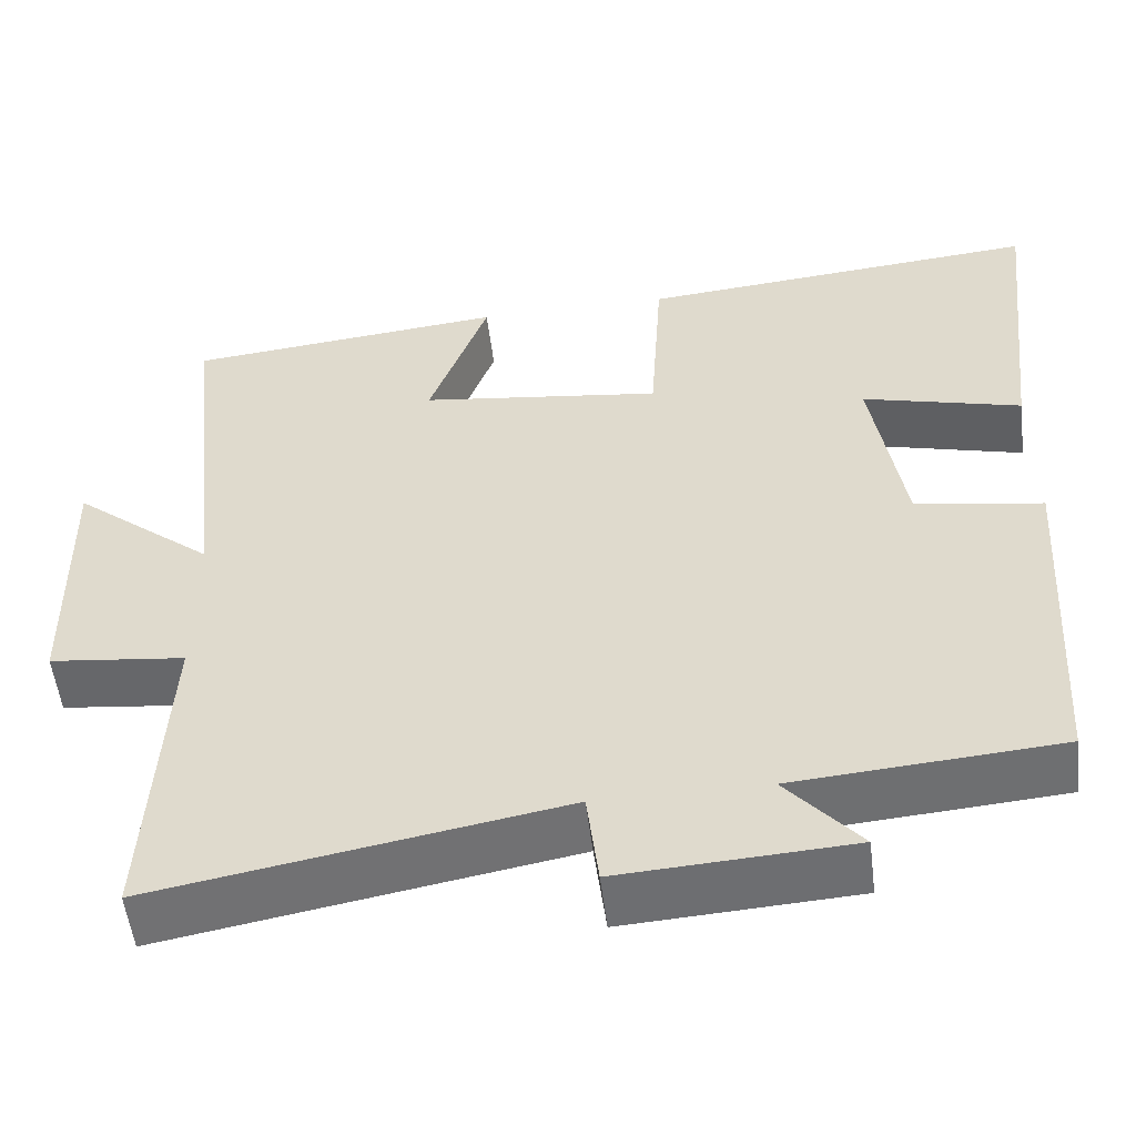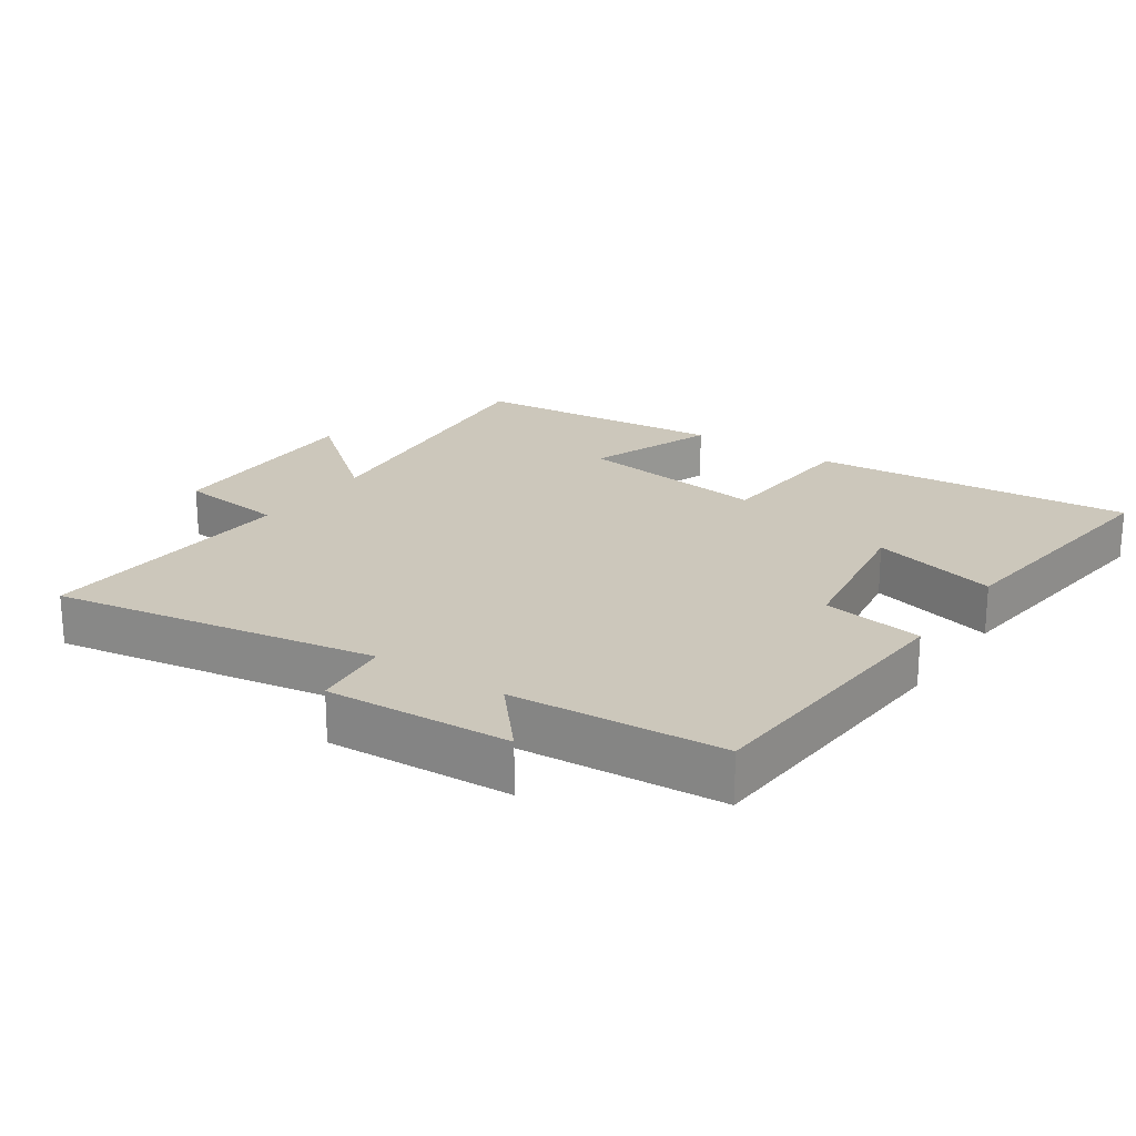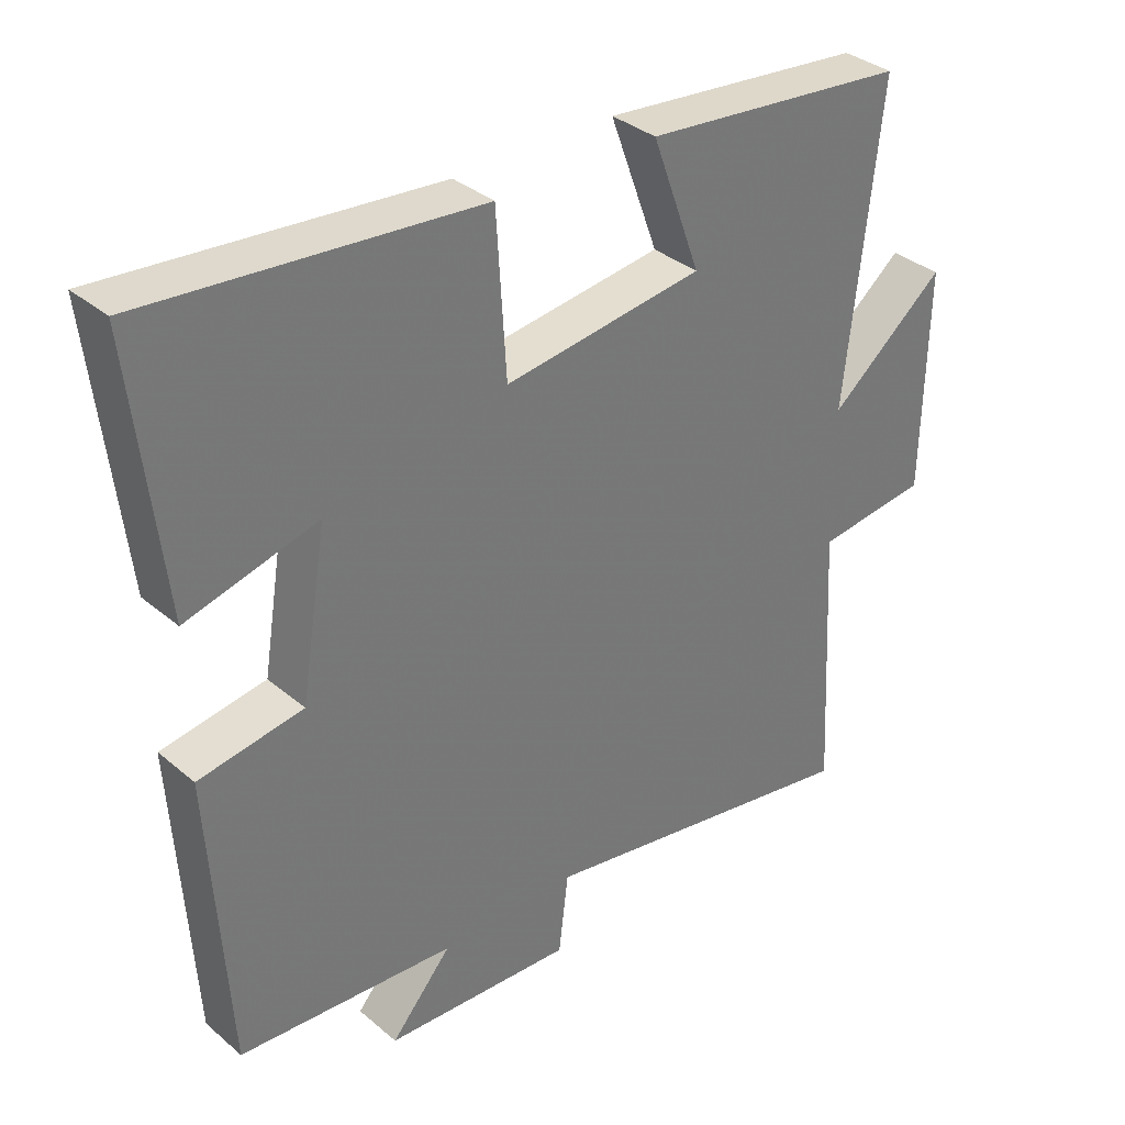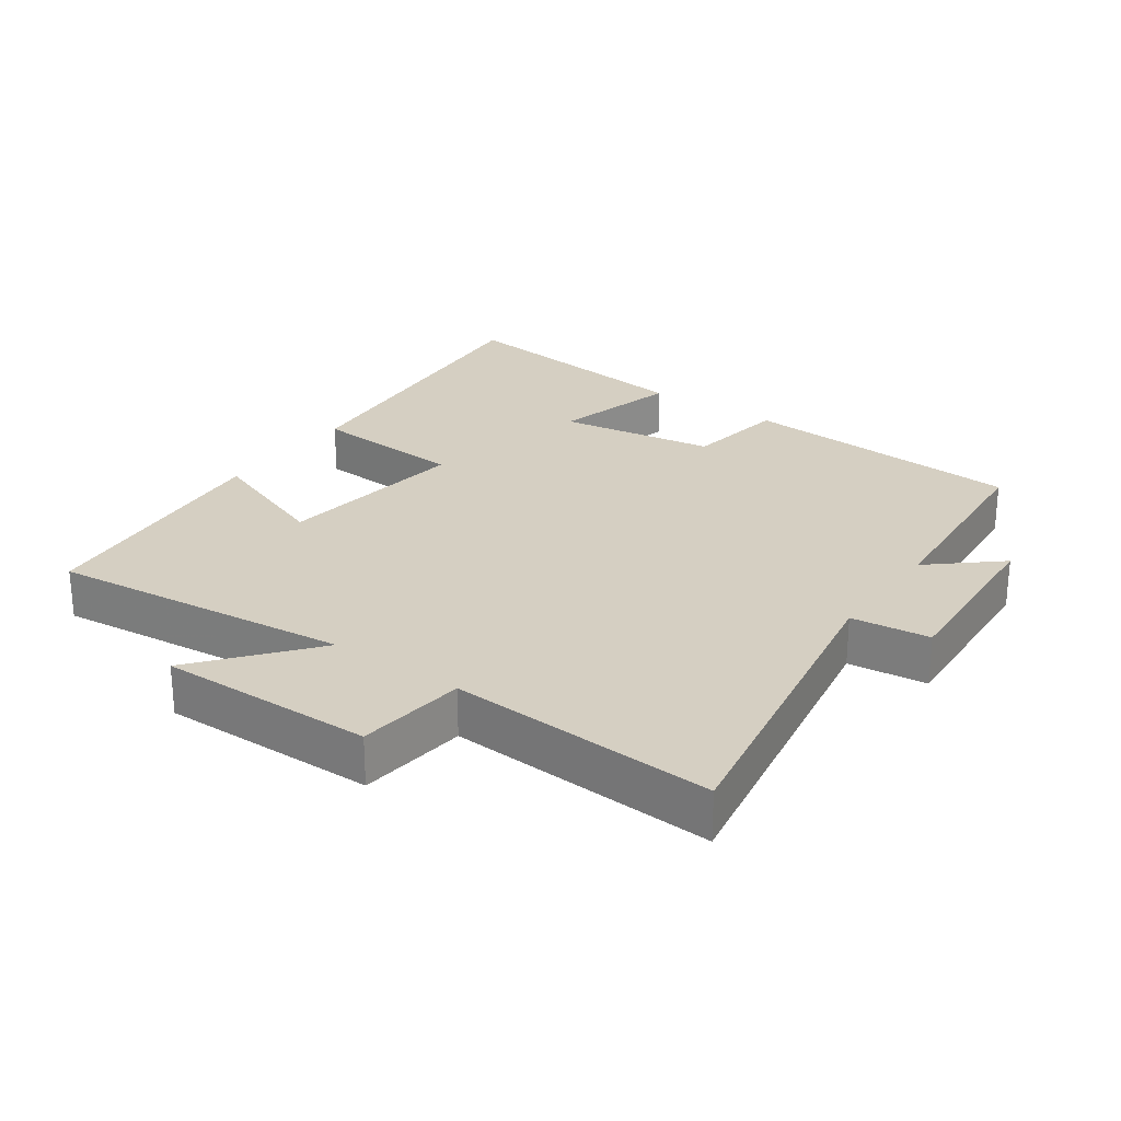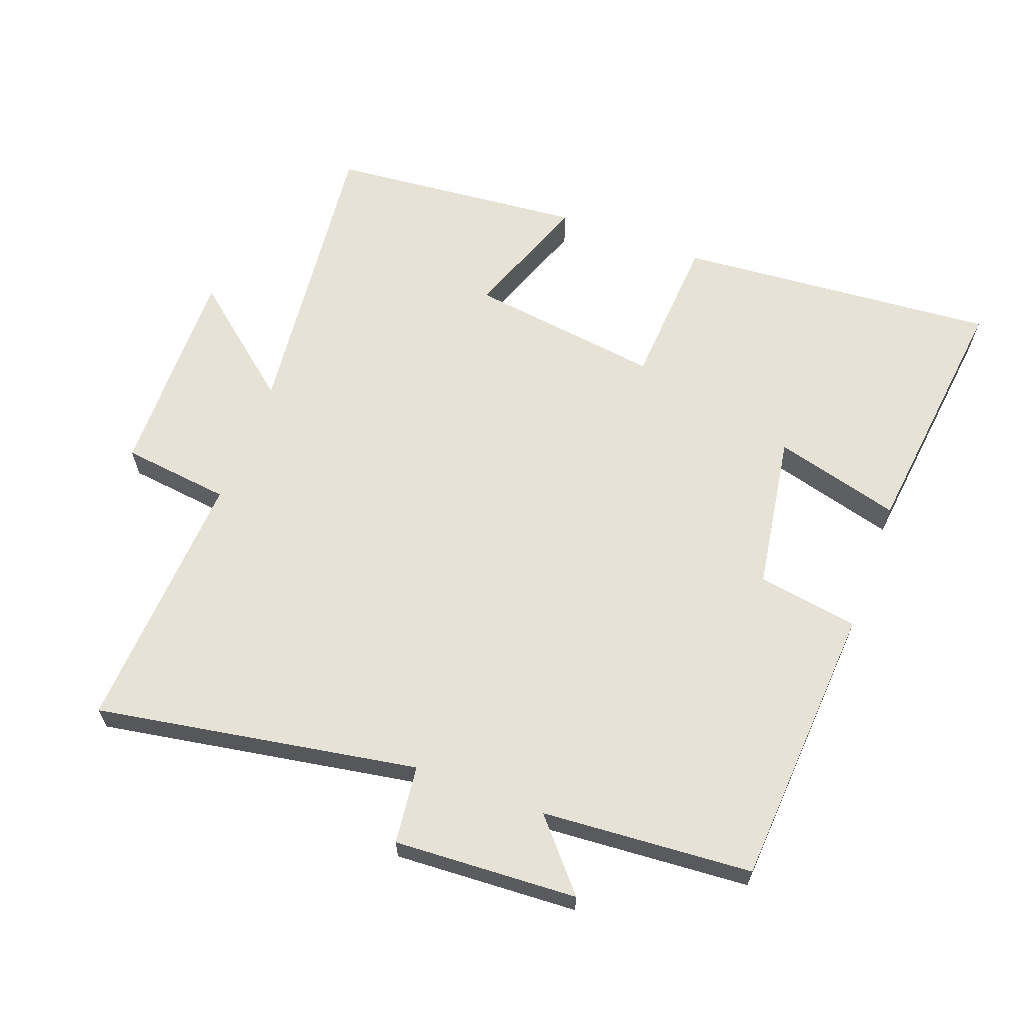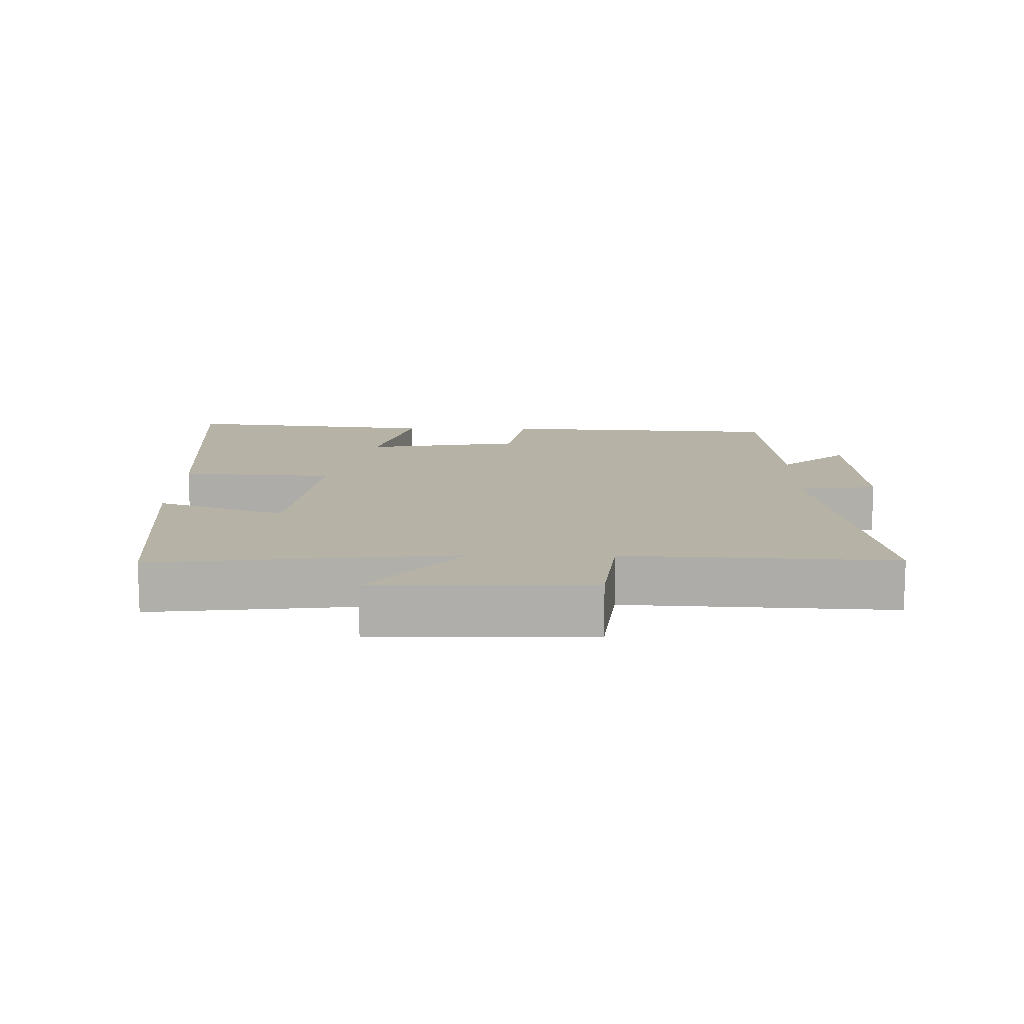
<metadata>
{"format":"obj","ext":"obj","renderer":"f3d","projection":"perspective","resolution":1024,"background":"white","views":[{"elev":-53.7,"azim":-173.1,"up":"+Z"},{"elev":21.6,"azim":-145.5,"up":"+Y"},{"elev":34.6,"azim":-41.7,"up":"+Z"},{"elev":25.9,"azim":125.4,"up":"+Y"},{"elev":63.6,"azim":-159.4,"up":"+Y"},{"elev":12.4,"azim":91.0,"up":"+Y"}]}
</metadata>
<code>
v 0.521 0.07 -0.584
v 0.04 0.07 -0.5
v 0.026 0.07 -0.617
v -0.248 0.07 -0.601
v -0.16 0.07 -0.5
v -0.474 0.07 -0.476
v -0.5 0.07 -0.05
v -0.349 0.07 -0.026
v -0.311 0.07 0.208
v -0.5 0.07 0.158
v -0.543 0.07 0.541
v -0.064 0.07 0.5
v -0.05 0.07 0.27
v 0.238 0.07 0.308
v 0.168 0.07 0.5
v 0.55 0.07 0.463
v 0.5 0.07 0.014
v 0.668 0.07 0.151
v 0.662 0.07 -0.169
v 0.5 0.07 -0.188
v 0.521 0 -0.584
v 0.04 0 -0.5
v 0.026 0 -0.617
v -0.248 0 -0.601
v -0.16 0 -0.5
v -0.474 0 -0.476
v -0.5 0 -0.05
v -0.349 0 -0.026
v -0.311 0 0.208
v -0.5 0 0.158
v -0.543 0 0.541
v -0.064 0 0.5
v -0.05 0 0.27
v 0.238 0 0.308
v 0.168 0 0.5
v 0.55 0 0.463
v 0.5 0 0.014
v 0.668 0 0.151
v 0.662 0 -0.169
v 0.5 0 -0.188
f 17 18 19 20
f 14 15 16 17
f 13 14 17 20
f 11 12 13
f 9 10 11
f 9 11 13 20
f 5 6 7 8
f 5 8 9 20
f 2 3 4 5
f 20 1 2
f 2 5 20
f 40 39 38 37
f 37 36 35 34
f 40 37 34 33
f 33 32 31
f 31 30 29
f 40 33 31 29
f 28 27 26 25
f 40 29 28 25
f 25 24 23 22
f 22 21 40
f 40 25 22
f 1 21 22 2
f 2 22 23 3
f 3 23 24 4
f 4 24 25 5
f 5 25 26 6
f 6 26 27 7
f 7 27 28 8
f 8 28 29 9
f 9 29 30 10
f 10 30 31 11
f 11 31 32 12
f 12 32 33 13
f 13 33 34 14
f 14 34 35 15
f 15 35 36 16
f 16 36 37 17
f 17 37 38 18
f 18 38 39 19
f 19 39 40 20
f 20 40 21 1

</code>
